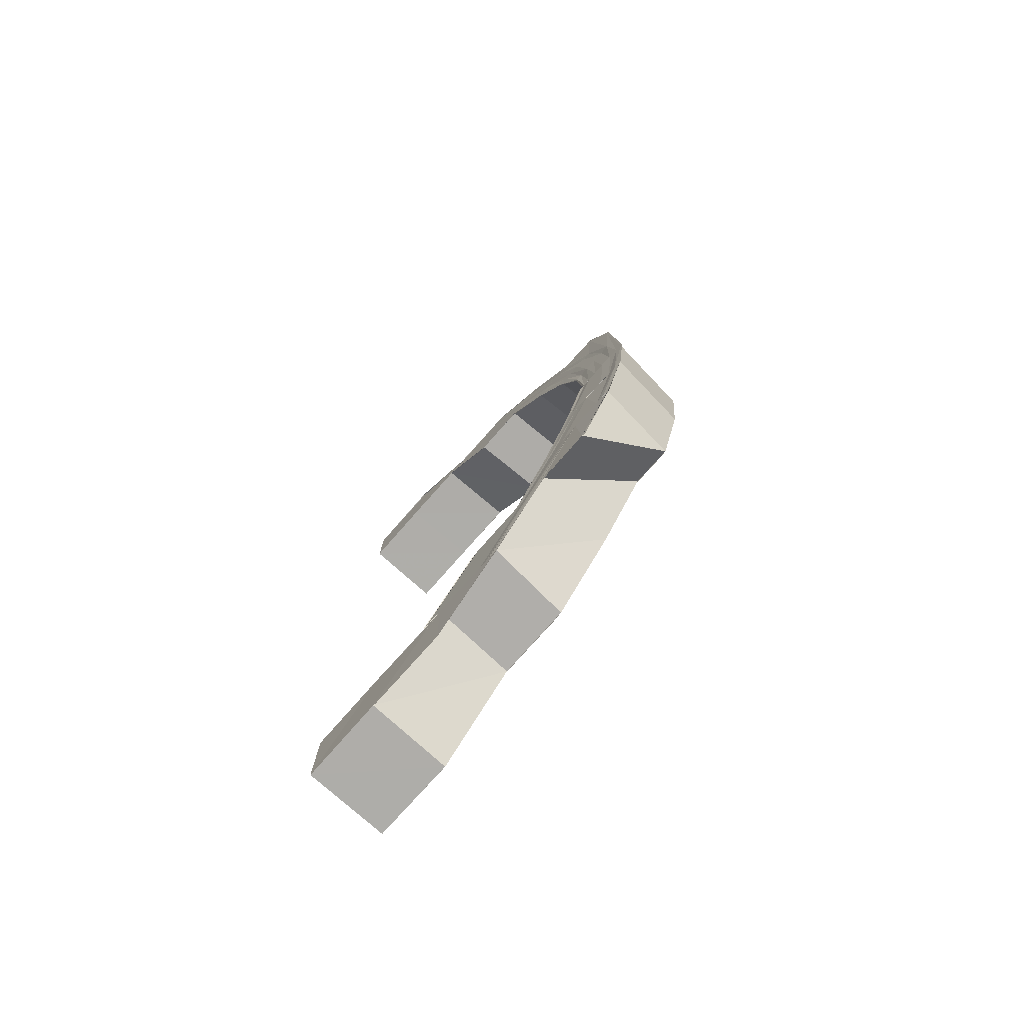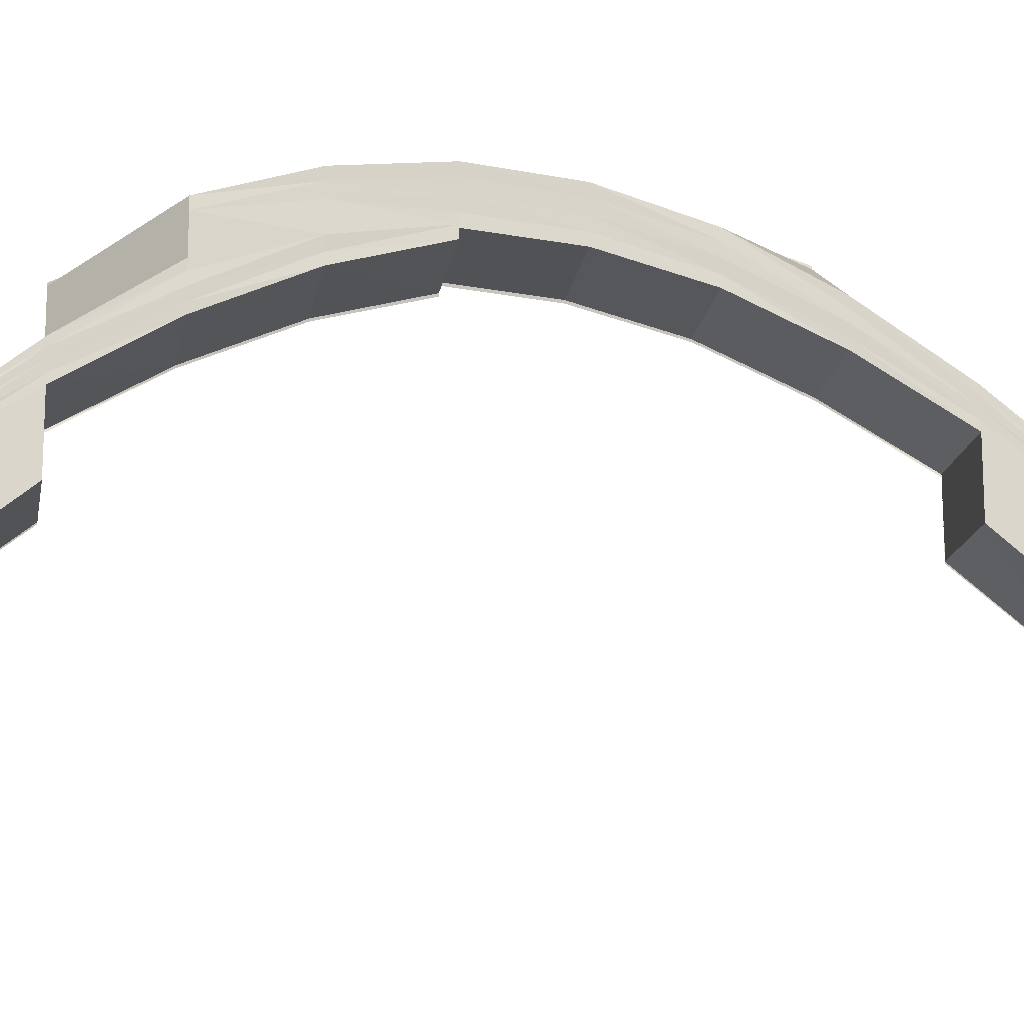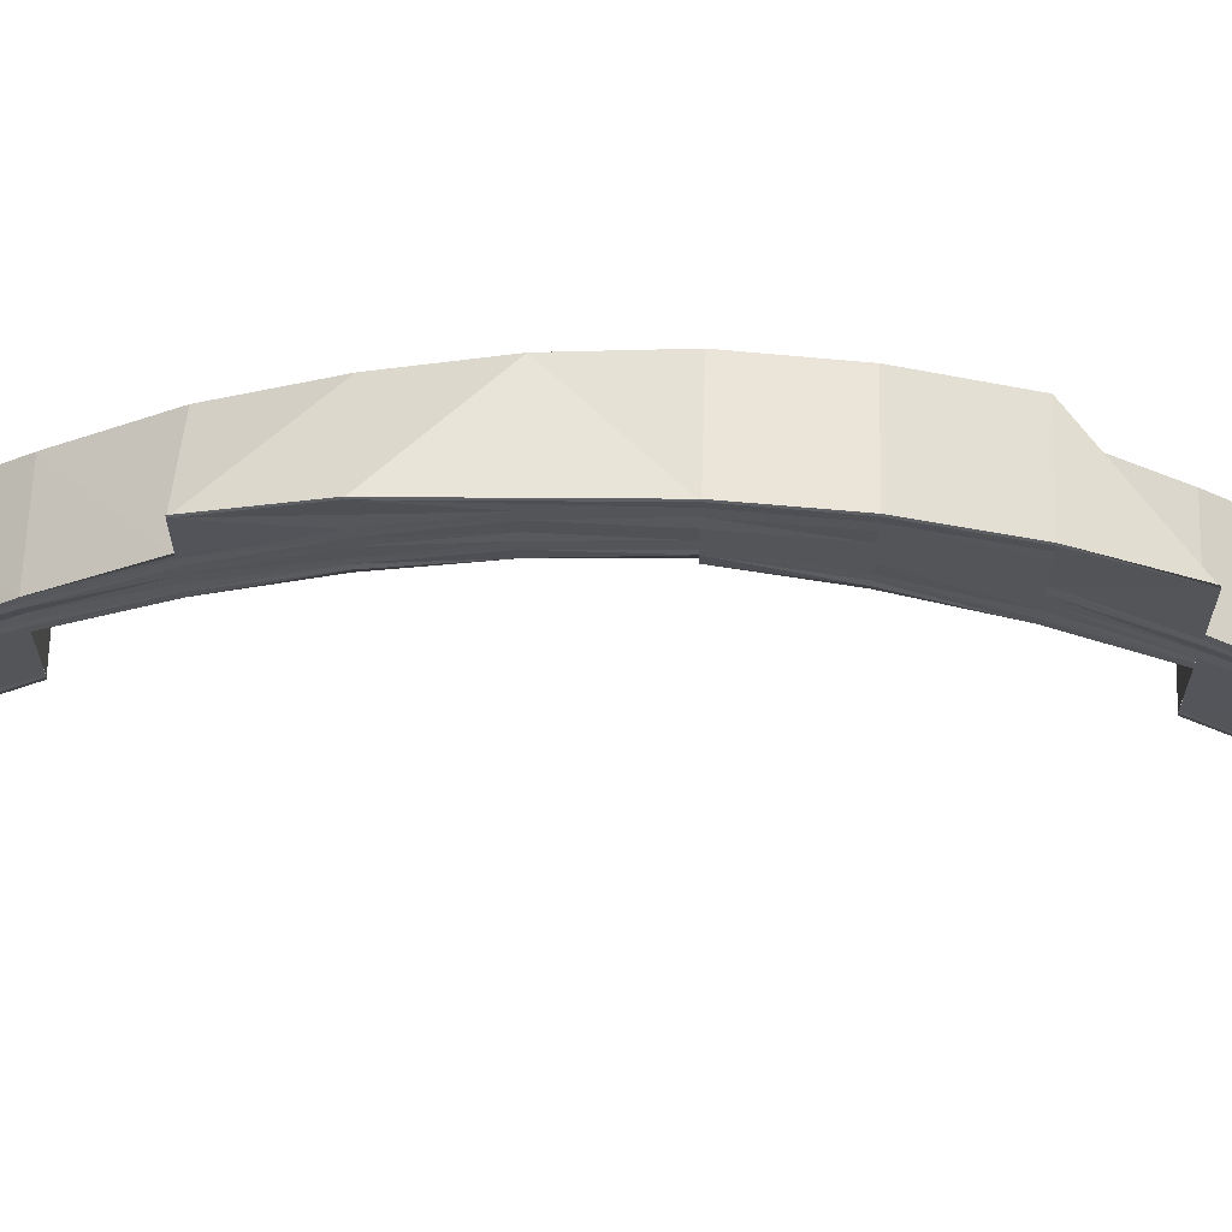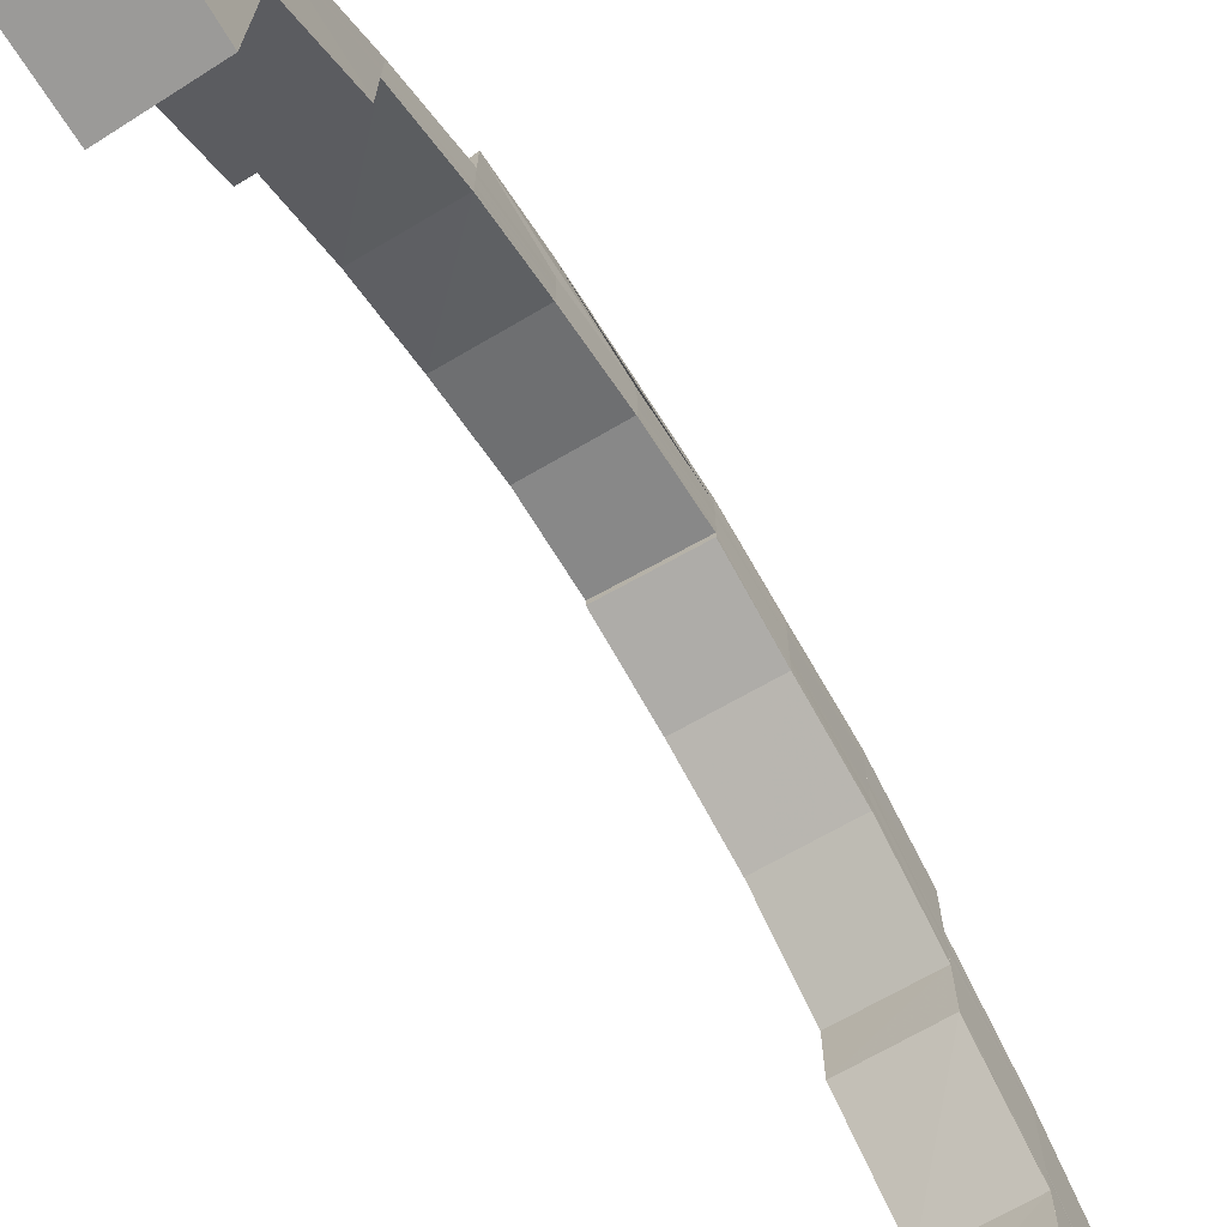
<metadata>
{"format":"obj","ext":"obj","renderer":"f3d","projection":"perspective","resolution":1024,"background":"white","views":[{"elev":-77.7,"azim":-41.7,"up":"+Y"},{"elev":-15.4,"azim":80.4,"up":"+Z"},{"elev":65.6,"azim":-88.0,"up":"+Z"},{"elev":-69.5,"azim":-148.5,"up":"+Z"}]}
</metadata>
<code>
o 1251
v 2243 1860 7.814
v 2243 1860 7.825
v 2243 1860 7.814
v 2243 1860 7.825
v 2243 1860 7.814
v 2243 1860 7.825
v 2243 1860 7.835
v 2243 1860 7.835
v 2243 1860 7.825
v 2243 1860 7.835
v 2243 1860 7.825
v 2243 1860 7.835
v 2243 1860 7.835
v 2243 1860 7.825
v 2243 1860 7.834
v 2243 1860 7.825
v 2243 1860 7.834
v 2243 1860 7.824
v 2243 1860 7.814
v 2243 1860 7.814
v 2243 1860 7.814
v 2243 1860 7.814
v 2243 1860 7.814
v 2243 1860 7.814
v 2243 1860 7.814
v 2243 1860 7.824
v 2243 1860 7.824
v 2243 1860 7.814
v 2243 1860 7.833
v 2243 1860 7.832
v 2243 1860 7.833
v 2243 1860 7.841
v 2243 1860 7.825
v 2243 1860 7.825
v 2243 1860 7.835
v 2243 1860 7.824
v 2243 1860 7.814
v 2243 1860 7.834
v 2243 1860 7.835
v 2243 1860 7.844
v 2243 1860 7.844
v 2243 1860 7.835
v 2243 1860 7.835
v 2243 1860 7.825
v 2243 1860 7.844
v 2243 1860 7.852
v 2243 1860 7.844
v 2243 1860 7.844
v 2243 1860 7.853
v 2243 1860 7.844
v 2243 1860 7.859
v 2243 1860 7.852
v 2243 1860 7.852
v 2243 1860 7.853
v 2243 1860 7.859
v 2243 1860 7.853
v 2243 1860 7.864
v 2243 1860 7.858
v 2243 1860 7.851
v 2243 1860 7.843
v 2243 1860 7.844
v 2243 1860 7.852
v 2243 1860 7.858
v 2243 1860 7.842
v 2243 1860 7.85
v 2243 1860 7.841
v 2243 1860 7.841
v 2243 1860 7.833
v 2243 1860 7.857
v 2243 1860 7.849
v 2243 1860 7.841
v 2243 1860 7.84
v 2243 1860 7.832
v 2243 1860 7.84
v 2243 1860 7.84
v 2243 1860 7.832
v 2243 1860 7.832
v 2243 1860 7.856
v 2243 1860 7.855
v 2243 1860 7.848
v 2243 1860 7.84
v 2243 1860 7.847
v 2243 1860 7.848
v 2243 1860 7.854
v 2243 1860 7.858
v 2243 1860 7.853
v 2243 1860 7.861
v 2243 1860 7.857
v 2243 1860 7.862
v 2243 1860 7.86
v 2243 1860 7.861
v 2243 1860 7.86
v 2243 1860 7.861
v 2243 1860 7.86
v 2243 1860 7.86
v 2243 1860 7.861
v 2243 1860 7.857
v 2243 1860 7.86
v 2243 1860 7.86
v 2243 1860 7.857
v 2243 1860 7.857
v 2243 1860 7.858
v 2243 1860 7.853
v 2243 1860 7.857
v 2243 1860 7.857
v 2243 1860 7.853
v 2243 1860 7.853
v 2243 1860 7.854
v 2243 1860 7.847
v 2243 1860 7.853
v 2243 1860 7.853
v 2243 1860 7.847
v 2243 1860 7.847
v 2243 1860 7.859
v 2243 1860 7.854
v 2243 1860 7.848
v 2243 1860 7.858
v 2243 1860 7.861
v 2243 1860 7.862
v 2243 1860 7.864
v 2243 1860 7.863
v 2243 1860 7.864
v 2243 1860 7.866
v 2243 1860 7.867
v 2243 1860 7.865
v 2243 1860 7.867
v 2243 1860 7.868
v 2243 1860 7.867
v 2243 1860 7.864
v 2243 1860 7.864
v 2243 1860 7.864
v 2243 1860 7.867
v 2243 1860 7.867
v 2243 1860 7.868
v 2243 1860 7.867
v 2243 1860 7.867
v 2243 1860 7.867
v 2243 1860 7.868
v 2243 1860 7.868
v 2243 1860 7.867
v 2243 1860 7.868
v 2243 1859 7.864
v 2243 1860 7.866
v 2243 1860 7.867
v 2243 1860 7.867
v 2243 1859 7.864
v 2243 1860 7.867
v 2243 1859 7.859
v 2243 1859 7.863
v 2243 1859 7.859
v 2243 1859 7.864
v 2243 1859 7.864
v 2243 1859 7.864
v 2243 1859 7.859
v 2243 1859 7.858
v 2243 1859 7.852
v 2243 1859 7.852
v 2243 1859 7.858
v 2243 1859 7.844
v 2243 1859 7.844
v 2243 1859 7.852
v 2243 1859 7.844
v 2243 1859 7.858
v 2243 1859 7.843
v 2243 1859 7.844
v 2243 1859 7.852
v 2243 1859 7.835
v 2243 1859 7.835
v 2243 1859 7.844
v 2243 1859 7.844
v 2243 1859 7.844
v 2243 1859 7.844
v 2243 1859 7.853
v 2243 1859 7.852
v 2243 1859 7.851
v 2243 1859 7.842
v 2243 1859 7.857
v 2243 1859 7.859
v 2243 1859 7.864
v 2243 1859 7.85
v 2243 1859 7.841
v 2243 1859 7.859
v 2243 1859 7.859
v 2243 1859 7.864
v 2243 1859 7.864
v 2243 1859 7.856
v 2243 1859 7.849
v 2243 1859 7.841
v 2243 1859 7.833
v 2243 1859 7.832
v 2243 1859 7.84
v 2243 1859 7.832
v 2243 1859 7.84
v 2243 1859 7.84
v 2243 1859 7.832
v 2243 1859 7.84
v 2243 1859 7.833
v 2243 1859 7.824
v 2243 1859 7.824
v 2243 1859 7.814
v 2243 1859 7.832
v 2243 1859 7.84
v 2243 1859 7.832
v 2243 1859 7.832
v 2243 1859 7.84
v 2243 1859 7.84
v 2243 1859 7.814
v 2243 1859 7.814
v 2243 1859 7.814
v 2243 1859 7.814
v 2243 1859 7.814
v 2243 1859 7.814
v 2243 1859 7.814
v 2243 1859 7.824
v 2243 1859 7.814
v 2243 1859 7.824
v 2243 1859 7.825
v 2243 1859 7.824
v 2243 1859 7.814
v 2243 1859 7.825
v 2243 1859 7.834
v 2243 1859 7.834
v 2243 1859 7.835
v 2243 1859 7.825
v 2243 1859 7.825
v 2243 1859 7.814
v 2243 1859 7.825
v 2243 1859 7.835
v 2243 1859 7.825
v 2243 1859 7.834
v 2243 1859 7.835
v 2243 1859 7.825
v 2243 1859 7.835
v 2243 1859 7.825
v 2243 1859 7.835
v 2243 1859 7.835
v 2243 1859 7.844
v 2243 1859 7.835
v 2243 1859 7.825
v 2243 1859 7.835
v 2243 1859 7.835
v 2243 1859 7.825
v 2243 1859 7.835
v 2243 1859 7.835
v 2243 1859 7.844
v 2243 1859 7.844
v 2243 1859 7.852
v 2243 1859 7.853
v 2243 1859 7.844
v 2243 1859 7.853
v 2243 1859 7.852
v 2243 1859 7.852
v 2243 1859 7.843
v 2243 1859 7.851
v 2243 1859 7.857
v 2243 1859 7.852
v 2243 1859 7.844
v 2243 1859 7.858
v 2243 1859 7.85
v 2243 1859 7.842
v 2243 1859 7.856
v 2243 1860 7.861
v 2243 1859 7.862
v 2243 1859 7.849
v 2243 1859 7.841
v 2243 1859 7.848
v 2243 1859 7.847
v 2243 1859 7.853
v 2243 1859 7.847
v 2243 1859 7.847
v 2243 1859 7.853
v 2243 1859 7.853
v 2243 1859 7.833
v 2243 1859 7.841
v 2243 1859 7.833
v 2243 1859 7.841
v 2243 1859 7.848
v 2243 1859 7.854
v 2243 1859 7.84
v 2243 1859 7.847
v 2243 1859 7.841
v 2243 1859 7.833
v 2243 1859 7.848
v 2243 1859 7.854
v 2243 1859 7.853
v 2243 1860 7.858
v 2243 1860 7.857
v 2243 1860 7.861
v 2243 1860 7.86
v 2243 1860 7.861
v 2243 1860 7.861
v 2243 1860 7.862
v 2243 1860 7.861
v 2243 1860 7.858
v 2243 1860 7.861
v 2243 1860 7.86
v 2243 1860 7.857
v 2243 1860 7.86
v 2243 1860 7.86
v 2243 1860 7.857
v 2243 1860 7.86
v 2243 1860 7.862
v 2243 1859 7.853
v 2243 1860 7.857
v 2243 1860 7.857
v 2243 1859 7.853
v 2243 1860 7.857
v 2243 1860 7.859
v 2243 1860 7.864
v 2243 1860 7.865
v 2243 1859 7.854
v 2243 1859 7.847
v 2243 1859 7.853
v 2243 1859 7.853
v 2243 1859 7.847
v 2243 1859 7.853
v 2243 1859 7.855
v 2243 1860 7.861
v 2243 1859 7.848
v 2243 1859 7.862
v 2243 1860 7.865
v 2243 1860 7.866
v 2243 1859 7.863
v 2243 1860 7.867
v 2243 1860 7.867
v 2243 1860 7.868
v 2243 1859 7.864
v 2243 1859 7.864
v 2243 1860 7.867
v 2243 1860 7.867
v 2243 1860 7.867
v 2243 1860 7.867
v 2243 1860 7.868
v 2243 1860 7.868
v 2243 1860 7.866
v 2243 1860 7.867
v 2243 1859 7.864
v 2243 1859 7.863
v 2243 1860 7.868
v 2243 1860 7.866
v 2243 1860 7.867
v 2243 1860 7.867
v 2243 1860 7.868
v 2243 1860 7.868
v 2243 1860 7.867
v 2243 1860 7.867
v 2243 1860 7.866
v 2243 1860 7.866
v 2243 1860 7.864
v 2243 1860 7.867
v 2243 1860 7.867
v 2243 1860 7.864
v 2243 1860 7.864
v 2243 1860 7.865
v 2243 1860 7.864
v 2243 1860 7.863
v 2243 1860 7.863
v 2243 1860 7.859
v 2243 1860 7.862
v 2243 1860 7.858
v 2243 1860 7.859
v 2243 1860 7.852
v 2243 1860 7.858
v 2243 1860 7.852
v 2243 1860 7.852
v 2243 1860 7.844
v 2243 1860 7.859
v 2243 1860 7.859
v 2243 1860 7.853
v 2243 1860 7.852
v 2243 1860 7.852
v 2243 1860 7.844
v 2243 1860 7.853
v 2243 1860 7.852
v 2243 1860 7.844
v 2243 1860 7.844
v 2243 1860 7.857
v 2243 1860 7.844
v 2243 1860 7.851
v 2243 1860 7.843
v 2243 1860 7.861
v 2243 1860 7.856
v 2243 1860 7.85
v 2243 1860 7.842
v 2243 1860 7.862
v 2243 1860 7.862
v 2243 1860 7.859
v 2243 1860 7.861
v 2243 1860 7.855
v 2243 1860 7.858
v 2243 1860 7.849
v 2243 1860 7.841
v 2243 1860 7.854
v 2243 1860 7.848
v 2243 1860 7.841
v 2243 1860 7.833
v 2243 1860 7.833
v 2243 1860 7.832
v 2243 1860 7.84
v 2243 1860 7.832
v 2243 1860 7.832
v 2243 1860 7.84
v 2243 1860 7.832
v 2243 1860 7.847
v 2243 1860 7.853
v 2243 1860 7.847
v 2243 1860 7.847
v 2243 1860 7.853
v 2243 1860 7.847
v 2243 1860 7.857
v 2243 1860 7.853
v 2243 1860 7.853
v 2243 1860 7.857
v 2243 1860 7.853
v 2243 1860 7.86
v 2243 1860 7.857
v 2243 1860 7.857
v 2243 1860 7.86
v 2243 1860 7.857
v 2243 1860 7.861
v 2243 1860 7.86
v 2243 1860 7.86
v 2243 1860 7.861
v 2243 1860 7.86
v 2243 1860 7.862
v 2243 1860 7.861
v 2243 1860 7.863
v 2243 1860 7.862
v 2243 1860 7.865
v 2243 1860 7.866
v 2243 1860 7.866
v 2243 1860 7.867
v 2243 1860 7.866
v 2243 1860 7.864
v 2243 1860 7.862
v 2243 1860 7.865
v 2243 1859 7.863
v 2243 1860 7.859
v 2243 1860 7.858
v 2243 1860 7.861
v 2243 1859 7.855
v 2243 1860 7.858
v 2243 1859 7.854
v 2243 1860 7.857
v 2243 1860 7.86
v 2243 1859 7.853
v 2243 1859 7.853
v 2243 1860 7.857
v 2243 1860 7.857
v 2243 1860 7.857
v 2243 1860 7.857
v 2243 1860 7.86
v 2243 1860 7.86
f 1 2 3
f 2 4 5
f 6 7 4
f 7 8 9
f 8 10 11
f 12 13 11
f 14 12 2
f 15 12 14
f 16 15 14
f 17 15 16
f 18 17 16
f 18 16 19
f 20 18 1
f 21 22 20
f 22 23 24
f 25 26 20
f 26 27 28
f 26 29 27
f 29 30 27
f 31 32 30
f 3 33 25
f 34 35 33
f 33 36 37
f 33 38 36
f 39 38 33
f 40 41 39
f 42 40 39
f 42 43 44
f 45 46 41
f 47 46 48
f 46 49 50
f 46 51 52
f 53 51 54
f 51 55 56
f 51 57 58
f 52 59 60
f 61 62 60
f 62 63 59
f 60 59 64
f 59 65 64
f 64 65 66
f 66 67 68
f 59 69 65
f 58 69 59
f 65 70 66
f 66 70 71
f 71 72 73
f 74 75 73
f 76 74 77
f 65 78 70
f 69 78 65
f 78 79 70
f 70 79 80
f 71 80 81
f 80 82 81
f 83 84 82
f 84 85 86
f 85 87 88
f 87 89 90
f 89 91 92
f 93 91 92
f 94 93 95
f 96 92 97
f 98 99 97
f 100 98 101
f 102 97 103
f 104 105 103
f 106 104 107
f 108 103 109
f 110 111 109
f 112 110 113
f 79 114 108
f 79 115 116
f 114 117 115
f 118 114 79
f 78 118 79
f 119 118 78
f 69 119 78
f 118 120 114
f 121 119 69
f 58 121 69
f 122 121 58
f 121 123 119
f 124 123 121
f 119 125 118
f 123 125 119
f 125 120 118
f 57 126 121
f 126 127 123
f 126 128 129
f 130 126 131
f 132 127 133
f 127 134 135
f 127 136 137
f 138 136 139
f 136 140 141
f 136 142 143
f 144 142 145
f 142 146 147
f 142 148 149
f 148 150 151
f 152 148 153
f 154 155 149
f 154 156 155
f 156 157 158
f 159 160 157
f 161 162 156
f 163 161 154
f 164 162 161
f 162 165 166
f 167 168 165
f 169 167 170
f 171 172 166
f 173 171 174
f 175 164 161
f 175 161 163
f 176 164 175
f 177 175 163
f 163 178 179
f 180 175 177
f 180 176 175
f 181 176 180
f 182 183 179
f 184 182 185
f 186 180 177
f 187 181 180
f 187 180 186
f 188 181 187
f 188 189 181
f 190 189 188
f 191 192 188
f 193 192 194
f 192 195 196
f 197 198 190
f 198 199 190
f 198 200 199
f 197 201 202
f 203 204 202
f 205 203 206
f 207 208 199
f 207 209 210
f 211 207 212
f 213 207 214
f 208 215 216
f 215 213 217
f 218 219 214
f 220 219 218
f 220 218 221
f 222 220 221
f 217 220 222
f 223 224 222
f 225 226 217
f 225 227 228
f 216 226 229
f 216 229 230
f 230 229 231
f 229 232 231
f 231 232 233
f 232 234 235
f 233 236 237
f 238 239 236
f 240 239 241
f 241 242 243
f 238 244 245
f 246 238 237
f 247 246 248
f 246 249 250
f 251 246 252
f 237 253 254
f 252 254 255
f 256 257 254
f 258 256 255
f 254 253 259
f 253 260 259
f 255 254 261
f 254 259 261
f 255 261 262
f 263 255 262
f 259 260 264
f 260 265 264
f 264 265 266
f 266 267 268
f 269 270 268
f 271 269 272
f 265 273 274
f 273 275 276
f 265 276 277
f 264 277 278
f 274 279 280
f 281 282 279
f 283 281 280
f 284 283 285
f 286 284 287
f 288 286 289
f 290 289 291
f 292 290 293
f 287 294 295
f 296 297 295
f 298 297 299
f 297 300 301
f 295 294 302
f 297 303 294
f 304 303 305
f 303 306 307
f 294 308 302
f 302 308 309
f 302 309 310
f 294 311 308
f 285 311 294
f 303 312 311
f 313 312 314
f 312 315 316
f 311 317 308
f 308 317 318
f 311 319 317
f 280 319 311
f 319 187 317
f 317 187 186
f 317 186 318
f 318 186 320
f 318 320 321
f 321 320 322
f 320 323 322
f 322 323 324
f 323 179 325
f 322 325 326
f 327 328 325
f 329 327 330
f 331 332 326
f 333 331 334
f 324 335 336
f 337 338 335
f 339 336 340
f 341 322 339
f 321 322 341
f 341 326 342
f 343 344 342
f 345 343 346
f 347 321 341
f 309 321 347
f 310 309 347
f 347 341 348
f 348 341 124
f 348 342 349
f 350 351 349
f 352 350 353
f 310 347 354
f 354 347 348
f 355 310 354
f 356 310 355
f 354 348 357
f 357 348 122
f 357 349 358
f 359 354 357
f 355 354 359
f 359 357 360
f 360 357 361
f 360 358 362
f 361 363 364
f 365 364 366
f 367 368 362
f 369 367 370
f 371 360 365
f 371 362 372
f 373 374 372
f 375 373 376
f 377 360 371
f 377 359 360
f 378 371 40
f 379 371 378
f 379 377 371
f 380 379 378
f 381 359 377
f 381 355 359
f 382 377 379
f 382 381 377
f 383 379 380
f 383 382 379
f 384 383 380
f 385 355 381
f 385 356 355
f 386 356 385
f 387 385 381
f 387 381 382
f 388 386 385
f 388 385 387
f 291 386 388
f 389 387 382
f 389 382 383
f 390 388 387
f 390 387 389
f 90 388 390
f 391 383 384
f 391 389 383
f 392 391 384
f 393 390 389
f 393 389 391
f 88 390 393
f 394 391 392
f 394 393 391
f 86 393 394
f 395 394 392
f 395 392 396
f 397 395 396
f 81 395 397
f 398 399 397
f 400 399 401
f 399 402 403
f 404 405 394
f 406 405 407
f 405 408 409
f 405 410 393
f 411 410 412
f 410 413 414
f 410 415 390
f 416 415 417
f 415 418 419
f 415 420 388
f 421 420 422
f 420 423 424
f 120 425 114
f 114 425 102
f 425 426 117
f 427 428 426
f 425 427 96
f 120 429 425
f 429 427 425
f 430 429 120
f 125 430 120
f 137 430 125
f 431 432 125
f 432 433 430
f 429 434 427
f 434 435 427
f 430 436 429
f 436 434 429
f 143 436 430
f 433 437 436
f 436 263 434
f 149 263 436
f 263 262 434
f 434 262 435
f 262 438 435
f 435 438 290
f 262 261 438
f 438 439 440
f 261 441 438
f 441 278 439
f 261 259 441
f 438 441 442
f 259 264 441
f 441 264 443
f 443 268 444
f 442 444 445
f 446 447 444
f 448 446 449
f 450 451 445
f 452 450 453

</code>
